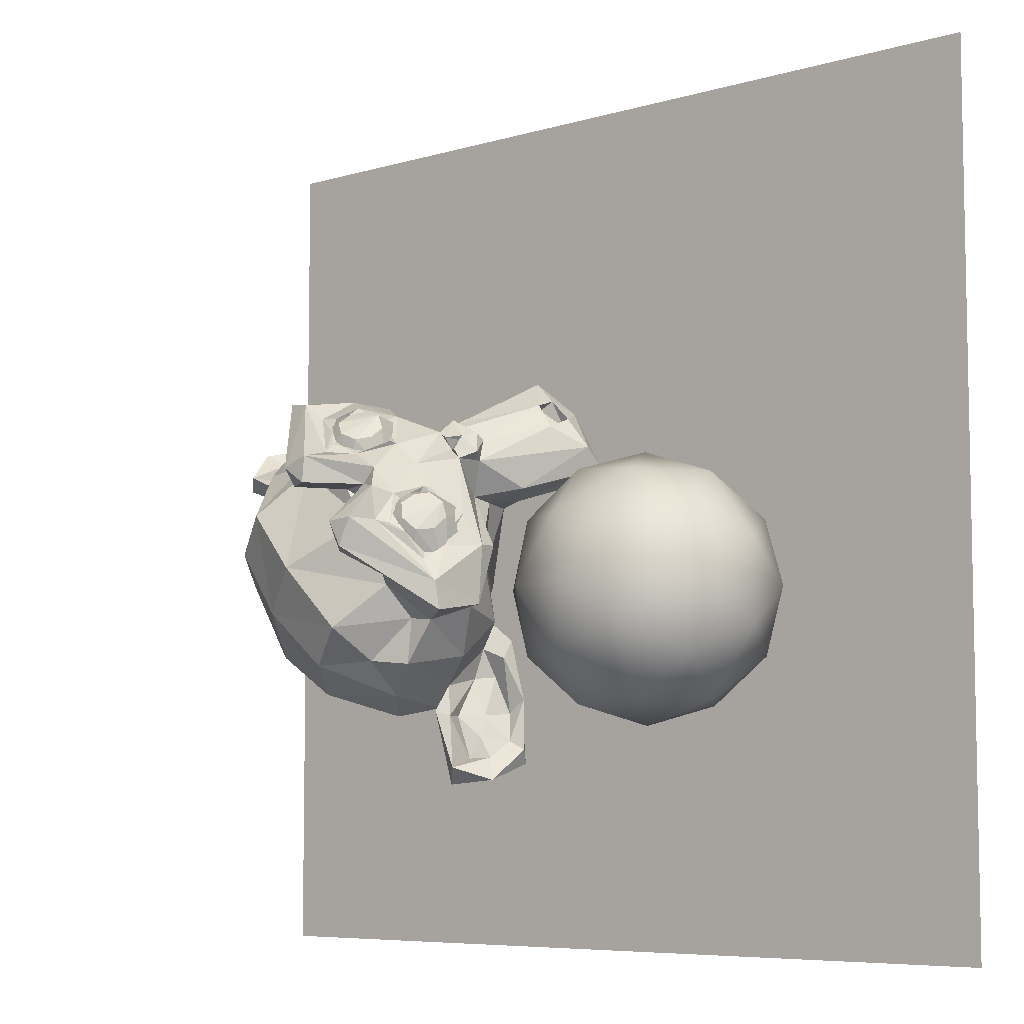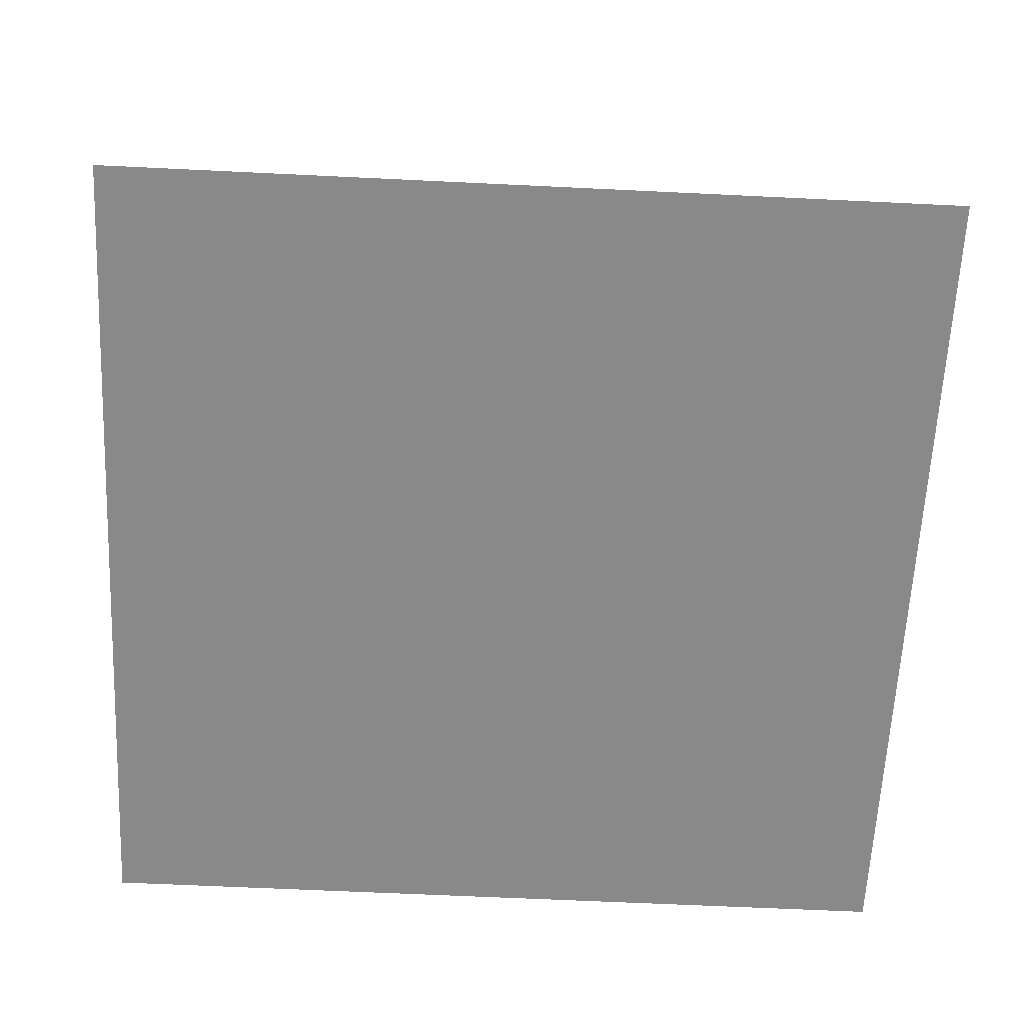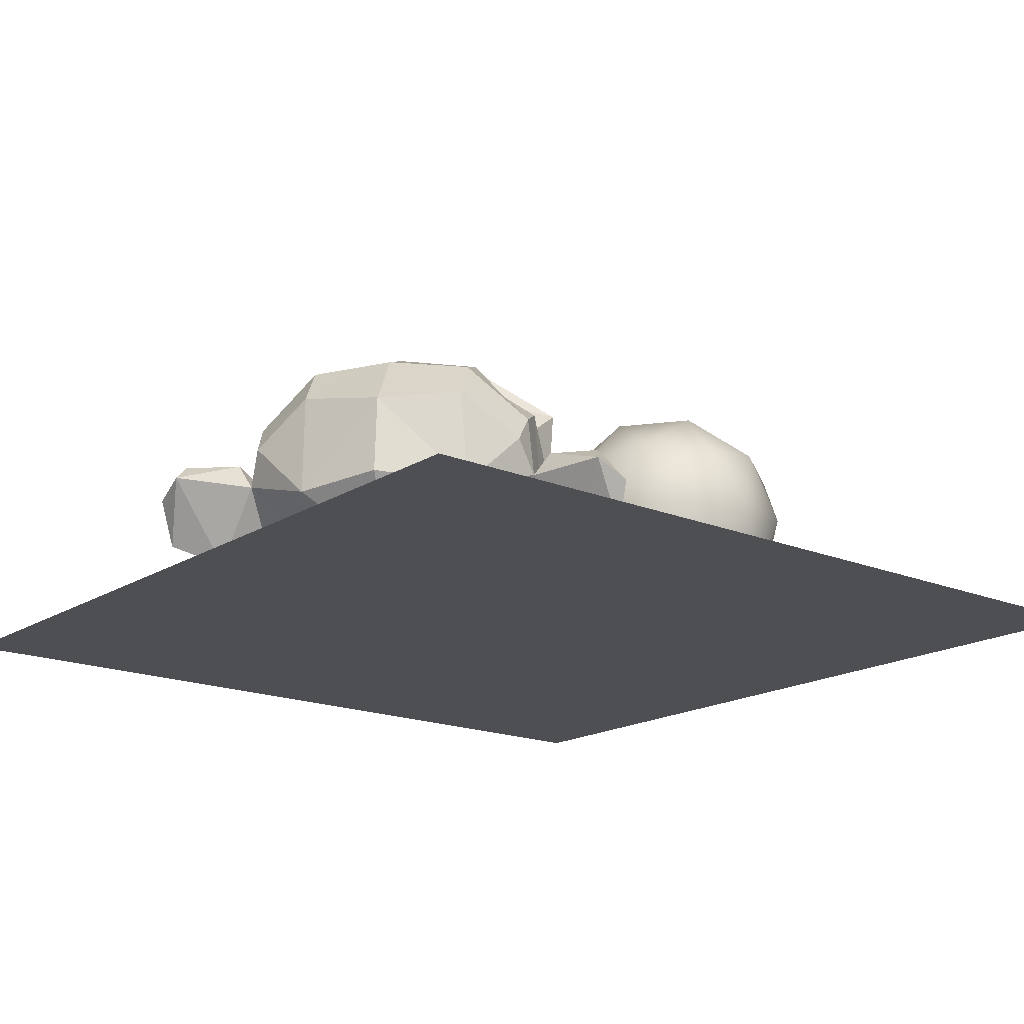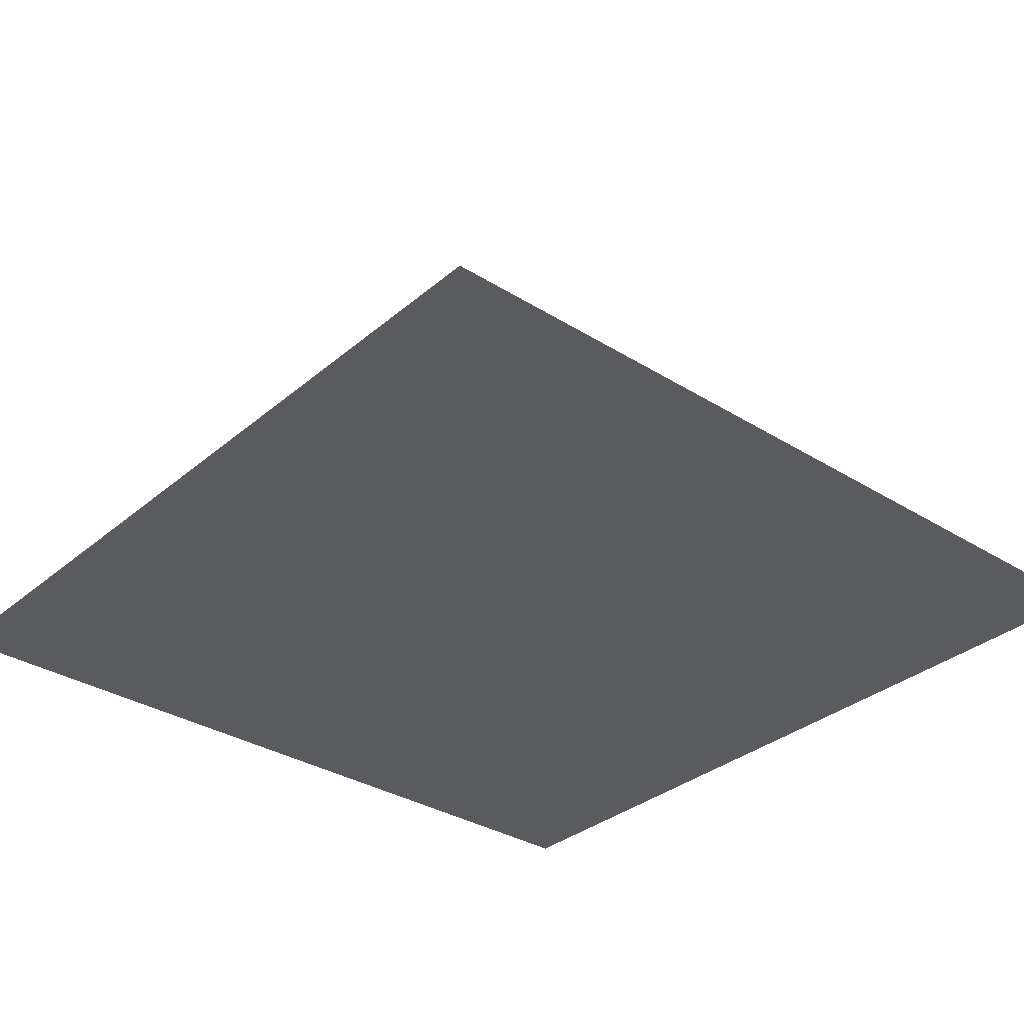
<metadata>
{"format":"obj","ext":"obj","renderer":"f3d","projection":"perspective","resolution":1024,"background":"white","views":[{"elev":-6.9,"azim":-139.3,"up":"+Z"},{"elev":-63.2,"azim":177.2,"up":"+Y"},{"elev":-17.7,"azim":140.8,"up":"+Y"},{"elev":-32.9,"azim":-40.8,"up":"+Y"}]}
</metadata>
<code>
o Plane_Plane.002
v -1 0 1
v 1 0 1
v -1 0 -1
v 1 0 -1
f 2 3 1
f 2 4 3
o Icosphere_Icosphere.001
v -0.3669 0.005761 -0.1943
v -0.1498 0.1716 -0.03661
v -0.4498 0.1716 0.06087
v -0.6352 0.1716 -0.1943
v -0.4498 0.1716 -0.4495
v -0.1498 0.1716 -0.352
v -0.284 0.4399 0.06087
v -0.584 0.4399 -0.03661
v -0.584 0.4399 -0.352
v -0.284 0.4399 -0.4495
v -0.09857 0.4399 -0.1943
v -0.3669 0.6058 -0.1943
v -0.4156 0.05056 -0.04433
v -0.2393 0.05056 -0.1016
v -0.288 0.148 0.04837
v -0.1117 0.148 -0.1943
v -0.2393 0.05056 -0.287
v -0.5246 0.05056 -0.1943
v -0.5734 0.148 -0.04433
v -0.4156 0.05056 -0.3443
v -0.5734 0.148 -0.3443
v -0.288 0.148 -0.437
v -0.08158 0.3058 -0.1016
v -0.08158 0.3058 -0.287
v -0.3669 0.3058 0.1057
v -0.1906 0.3058 0.04838
v -0.6522 0.3058 -0.1016
v -0.5432 0.3058 0.04838
v -0.5432 0.3058 -0.437
v -0.6522 0.3058 -0.287
v -0.1906 0.3058 -0.437
v -0.3669 0.3058 -0.4943
v -0.1604 0.4635 -0.04433
v -0.4458 0.4635 0.04837
v -0.6221 0.4635 -0.1943
v -0.4458 0.4635 -0.437
v -0.1604 0.4635 -0.3443
v -0.3182 0.561 -0.04433
v -0.2092 0.561 -0.1943
v -0.4945 0.561 -0.1016
v -0.4945 0.561 -0.287
v -0.3182 0.561 -0.3443
f 5 18 17
f 6 18 20
f 5 17 22
f 5 22 24
f 5 24 21
f 6 20 27
f 7 19 29
f 8 23 31
f 9 25 33
f 10 26 35
f 6 27 30
f 7 29 32
f 8 31 34
f 9 33 36
f 10 35 28
f 11 37 42
f 12 38 44
f 13 39 45
f 14 40 46
f 15 41 43
f 43 46 16
f 43 41 46
f 41 14 46
f 46 45 16
f 46 40 45
f 40 13 45
f 45 44 16
f 45 39 44
f 39 12 44
f 44 42 16
f 44 38 42
f 38 11 42
f 42 43 16
f 42 37 43
f 37 15 43
f 28 41 15
f 28 35 41
f 35 14 41
f 36 40 14
f 36 33 40
f 33 13 40
f 34 39 13
f 34 31 39
f 31 12 39
f 32 38 12
f 32 29 38
f 29 11 38
f 30 37 11
f 30 27 37
f 27 15 37
f 35 36 14
f 35 26 36
f 26 9 36
f 33 34 13
f 33 25 34
f 25 8 34
f 31 32 12
f 31 23 32
f 23 7 32
f 29 30 11
f 29 19 30
f 19 6 30
f 27 28 15
f 27 20 28
f 20 10 28
f 21 26 10
f 21 24 26
f 24 9 26
f 24 25 9
f 24 22 25
f 22 8 25
f 22 23 8
f 22 17 23
f 17 7 23
f 20 21 10
f 20 18 21
f 18 5 21
f 17 19 7
f 17 18 19
f 18 6 19
o Suzanne
v 0.3228 0.4681 0.2496
v 0.07546 0.4681 -0.01746
v 0.3857 0.389 0.2525
v 0.07743 0.389 -0.08044
v 0.1046 0.3688 0.00639
v 0.3012 0.3688 0.2188
v 0.2682 0.4786 0.2035
v 0.1176 0.4788 0.04072
v 0.2582 0.406 0.1497
v 0.1701 0.406 0.05458
v 0.2248 0.4726 0.05495
v 0.2619 0.4729 0.09507
v 0.2756 0.5068 0.1806
v 0.2967 0.5377 0.1732
v 0.1497 0.538 0.01423
v 0.3262 0.5351 0.08681
v 0.2381 0.5351 -0.008326
v 0.4028 0.5539 0.1263
v 0.2046 0.5539 -0.08778
v 0.1368 0.548 -0.02194
v 0.3319 0.5483 0.1887
v 0.3574 0.5323 0.2182
v 0.1095 0.5327 -0.04959
v 0.4536 0.5181 0.1896
v 0.1454 0.5181 -0.1433
v 0.4462 0.4494 0.2454
v 0.08921 0.4494 -0.1402
v 0.08619 0.4973 -0.04528
v 0.3511 0.497 0.2412
v 0.1405 0.5066 0.03499
v 0.2883 0.4702 0.2365
v 0.08593 0.4702 0.01795
v 0.2265 0.5476 0.1018
v 0.1345 0.3603 0.1759
v 0.2882 0.5132 0.03364
v 0.6596 0.4014 -0.3102
v 0.6753 0.2144 -0.3248
v 0.3839 0.01672 -0.05497
v 0.1433 0.2974 0.04931
v 0.2342 0.2212 0.2603
v 0.05807 0.2212 0.06999
v -0.03427 0.04321 0.1261
v 0.1733 0.04743 0.3468
v 0.3808 0.3328 0.2771
v 0.05352 0.3317 -0.07418
v 0.5145 0.3885 0.2923
v 0.04764 0.3885 -0.2119
v 0.5344 0.5097 0.2816
v 0.05373 0.515 -0.2315
v 0.4048 0.6575 0.1034
v 0.2279 0.6579 -0.08803
v 0.349 0.6563 0.06564
v 0.2609 0.6563 -0.02949
v 0.2549 0.552 0.06416
v 0.2505 0.4506 0.1683
v 0.08236 0.4022 -0.002361
v 0.3069 0.3875 0.2452
v 0.4229 0.4133 0.2877
v 0.4209 0.5204 0.2345
v 0.1911 0.5802 -0.02478
v 0.3524 0.5776 0.1444
v 0.02511 0.161 0.2203
v 0.1447 0.3463 0.1665
v 0.1563 0.3629 0.1557
v 0.179 0.3777 0.1967
v 0.0452 0.38 -0.07554
v 0.0582 0.5242 -0.1664
v 0.4612 0.5375 0.2703
v 0.1987 0.6562 -0.02385
v 0.3422 0.6577 0.1266
v 0.2038 0.5797 0.05433
v 0.1177 0.379 0.1301
v 0.1864 0.3074 0.2256
v 0.1242 0.08892 0.34
v -0.03007 0.08922 0.174
v 0.04872 0.04199 0.2651
v 0.1973 0.4361 0.1186
v 0.145 0.4444 0.05837
v 0.1671 0.3225 0.21
v 0.1119 0.301 0.1793
v 0.08694 0.351 0.1461
v 0.1324 0.38 0.1525
v 0.124 0.3626 0.1857
v 0.1595 0.3802 0.1821
v 0.1606 0.3513 0.2256
v 0.114 0.3192 0.1948
v 0.1017 0.326 0.128
v 0.01774 0.105 0.2435
v 0.06146 0.1106 0.2894
v 0.06685 0.1523 0.2758
v 0.09183 0.1183 0.2697
v 0.04229 0.1317 0.2149
v 0.0389 0.09626 0.2275
v 0.1464 0.4676 0.05895
v 0.163 0.5621 -0.03228
v 0.3447 0.5615 0.1644
v 0.1313 0.5438 -0.05459
v 0.09798 0.5199 -0.1149
v 0.3764 0.4476 0.2649
v 0.08053 0.4677 -0.08122
v 0.08123 0.4425 -0.03527
v 0.09478 0.4355 0.001215
v 0.2521 0.4674 0.1734
v 0.2897 0.5442 0.1376
v 0.1832 0.5291 0.03921
v 0.3237 0.55 0.1573
v 0.2852 0.5141 0.1469
v 0.1751 0.5141 0.02794
v 0.2679 0.4562 0.1894
v 0.1313 0.4562 0.04191
v 0.3055 0.4361 0.229
v 0.3417 0.4403 0.2447
v 0.3902 0.4644 0.2483
v 0.09225 0.4881 -0.09858
v 0.4043 0.4914 0.238
v 0.1066 0.5084 -0.09864
v 0.3642 0.5443 0.196
v 0.3461 0.5491 0.1699
v 0.1654 0.5509 -0.01151
v 0.2669 0.4698 0.1663
v 0.1543 0.4698 0.0446
v 0.3268 0.5335 0.05974
v 0.2662 0.5407 -0.01456
v 0.2671 0.6164 -0.09464
v 0.4138 0.6166 0.0645
v 0.4626 0.5519 0.146
v 0.1896 0.5519 -0.1489
v 0.1374 0.4518 -0.2463
v 0.555 0.4539 0.2034
v 0.5192 0.3768 0.257
v 0.08322 0.3768 -0.2139
v 0.09982 0.3186 -0.0774
v 0.3938 0.3238 0.2342
v 0.4528 0.6035 -0.1188
v 0.5589 0.5437 -0.217
v 0.4964 0.002447 -0.1591
v 0.1371 0.04658 0.1732
v 0.2143 0.1361 0.103
v 0.6329 0.323 0.1959
v 0.1529 0.323 -0.3226
v 0.2884 0.2552 -0.4369
v 0.4716 0.2044 -0.4137
v 0.5461 0.232 0.21
v 0.1375 0.2301 -0.2395
v 0.5506 0.149 0.1264
v 0.2159 0.149 -0.2351
v 0.6569 0.1164 -0.005855
v 0.2892 0.1242 -0.3295
v 0.5671 0.04501 -0.2374
v 0.2797 0.2073 0.1638
v 0.1726 0.1579 0.03684
v 0.01367 0.01854 0.1056
v 0.25 0.1567 0.2104
v 0.1216 0.167 0.04941
v 0.1927 0.02269 0.3036
v 0.1822 0.1205 0.1277
v 0.1005 0.01113 0.2413
v 0.147 0.2399 0.04065
v 0.2626 0.2971 0.1784
v 0.2756 0.1543 0.1439
v 0.4588 0.0612 0.04353
v 0.2914 0.0612 -0.1372
v 0.5687 0.05037 -0.03177
v 0.7412 0.4305 -0.1296
v 0.4857 0.4305 -0.4055
v 0.675 0.5272 -0.06828
v 0.4195 0.5272 -0.3442
v 0.5857 0.5745 0.01433
v 0.3303 0.5745 -0.2616
v 0.4814 0.5111 0.1153
v 0.2216 0.5111 -0.1653
v 0.5541 0.4515 0.1452
v 0.1973 0.4515 -0.2401
v 0.2956 0.481 -0.3354
v 0.6637 0.4481 0.1278
v 0.2092 0.4506 -0.3438
v 0.7345 0.4047 0.06547
v 0.2879 0.403 -0.4145
v 0.3505 0.3288 -0.457
v 0.7815 0.331 0.01128
v 0.7429 0.1977 -0.1274
v 0.3798 0.06704 -0.2727
v 0.7031 0.2864 0.1234
v 0.1831 0.2087 -0.0988
v 0.4909 0.1266 0.09754
v 0.2613 0.1139 -0.1844
v 0.2448 0.3174 -0.4454
v 0.5888 0.1531 0.1926
v 0.1528 0.1531 -0.2783
v 0.1351 0.1288 -0.4178
v 0.842 0.1453 0.2453
v 0.1197 0.1453 -0.5348
v 0.1462 0.2289 -0.6057
v 0.2088 0.2979 -0.5773
v 0.7678 0.3186 0.1131
v 0.2191 0.2952 -0.457
v 0.8901 0.2999 0.1591
v 0.8642 0.2098 0.1983
v 0.8205 0.1589 0.2254
v 0.7205 0.1303 0.2202
v 0.6186 0.175 0.1959
v 0.1542 0.1785 -0.3201
v 0.772 0.2952 0.1396
v 0.6797 0.1633 0.1763
v 0.1734 0.135 -0.4496
v 0.1543 0.1575 -0.5152
v 0.169 0.2114 -0.5534
v 0.2104 0.2358 -0.556
v 0.2337 0.2507 -0.4575
v 0.235 0.1909 -0.3672
v 0.6827 0.1913 0.1155
v 0.6806 0.159 0.1504
v 0.2109 0.187 -0.2978
v 0.6038 0.185 0.1425
v 0.2307 0.2865 -0.3866
v 0.783 0.2488 0.1253
v 0.1981 0.1585 -0.3634
v 0.8699 0.2358 0.1569
v 0.8324 0.1514 0.2042
v 0.7568 0.1355 0.1844
v 0.7491 0.1837 0.1593
v 0.1985 0.1943 -0.4542
v 0.8131 0.2159 0.1705
v 0.1931 0.2173 -0.506
v 0.2434 0.2624 -0.6165
v 0.9328 0.2592 0.1306
v 0.9144 0.2279 0.2246
v 0.8759 0.1207 0.2316
v 0.136 0.1207 -0.5676
v 0.7642 0.08277 0.1804
v 0.1785 0.08277 -0.4523
v 0.6462 0.1093 0.1482
v 0.2014 0.1093 -0.3322
v 0.7592 0.2549 0.06901
f 75 47 72
f 48 74 73
f 47 52 49
f 51 48 50
f 77 53 52
f 54 78 51
f 58 55 53
f 59 60 58
f 61 76 57
f 61 57 63
f 72 70 68
f 74 69 73
f 77 47 75
f 74 48 78
f 77 59 53
f 54 76 78
f 77 60 59
f 76 61 78
f 77 67 60
f 61 66 78
f 77 68 67
f 66 69 78
f 77 75 68
f 69 74 78
f 120 122 89
f 115 97 113
f 98 116 96
f 100 117 79
f 106 117 115
f 113 106 115
f 111 103 101
f 118 102 112
f 101 123 111
f 123 124 118
f 124 123 151
f 122 134 121
f 135 120 136
f 111 131 125
f 127 118 133
f 130 111 110
f 80 110 109
f 80 110 128
f 129 132 131
f 132 129 127
f 110 111 123
f 118 110 123
f 205 119 86
f 103 145 157
f 147 102 148
f 146 102 147
f 104 105 145
f 106 144 143
f 107 142 163
f 141 106 143
f 107 150 142
f 151 106 141
f 150 152 142
f 142 152 164
f 141 143 165
f 163 161 105
f 162 144 160
f 144 146 160
f 145 159 158
f 157 155 149
f 149 155 166
f 156 140 167
f 150 153 152
f 154 151 165
f 100 168 81
f 169 100 81
f 96 171 98
f 97 170 173
f 202 201 183
f 202 183 200
f 203 88 198
f 89 201 199
f 198 88 200
f 201 202 199
f 198 183 203
f 196 205 86
f 85 91 178
f 195 182 228
f 62 67 64
f 227 226 280
f 168 171 172
f 170 169 173
f 81 168 169
f 177 174 186
f 229 223 221
f 224 261 222
f 207 231 206
f 231 191 189
f 179 231 189
f 230 178 190
f 196 206 231
f 230 197 204
f 193 227 280
f 188 195 228
f 231 193 191
f 240 239 253
f 245 246 237
f 246 247 234
f 248 236 235
f 251 252 236
f 264 244 243
f 191 260 189
f 192 190 259
f 190 186 261
f 229 249 241
f 242 261 233
f 263 248 259
f 261 256 259
f 261 242 256
f 190 261 259
f 257 262 249
f 258 267 257
f 267 269 262
f 268 255 270
f 257 267 262
f 266 267 250
f 268 251 263
f 267 266 265
f 264 269 244
f 270 254 253
f 262 269 264
f 254 270 255
f 238 239 275
f 273 272 243
f 243 272 241
f 233 187 271
f 272 274 276
f 275 271 277
f 272 273 274
f 275 239 271
f 261 187 233
f 280 278 193
f 279 187 194
f 72 47 49
f 50 48 73
f 47 77 52
f 51 78 48
f 52 53 55
f 56 54 51
f 57 54 56
f 53 59 58
f 57 76 54
f 60 62 58
f 63 66 61
f 64 68 70
f 65 69 66
f 120 86 119
f 73 69 71
f 75 72 68
f 121 88 122
f 87 121 133
f 103 205 90
f 85 112 91
f 104 94 114
f 90 104 103
f 90 92 104
f 112 93 91
f 113 93 112
f 114 96 116
f 116 100 79
f 97 95 113
f 99 97 115
f 117 99 115
f 150 116 79
f 107 114 116
f 113 146 144
f 113 144 106
f 104 114 105
f 151 117 106
f 112 102 146
f 118 124 102
f 101 79 123
f 122 135 134
f 123 79 151
f 136 119 125
f 134 108 121
f 133 108 126
f 136 126 108
f 132 125 131
f 128 110 118
f 80 130 110
f 127 126 132
f 130 131 111
f 80 129 130
f 128 129 80
f 128 127 129
f 139 135 137
f 111 125 119
f 85 87 133
f 205 111 119
f 133 118 85
f 134 138 108
f 135 136 137
f 157 101 103
f 136 138 137
f 136 108 138
f 138 139 137
f 140 124 151
f 150 101 149
f 124 148 102
f 145 161 159
f 103 104 145
f 107 163 105
f 151 141 165
f 142 164 163
f 143 144 162
f 153 149 166
f 145 158 157
f 148 140 156
f 154 140 151
f 168 98 171
f 169 99 100
f 172 94 175
f 97 99 170
f 96 172 171
f 173 95 97
f 175 92 176
f 174 93 95
f 176 90 179
f 177 91 93
f 197 202 200
f 184 206 202
f 203 89 122
f 183 201 203
f 203 122 88
f 206 199 202
f 200 183 198
f 199 86 89
f 204 87 85
f 200 88 87
f 195 209 182
f 205 179 90
f 84 209 207
f 208 182 84
f 206 84 207
f 84 197 208
f 189 176 179
f 197 200 204
f 177 190 178
f 195 227 193
f 181 214 212
f 188 83 195
f 181 215 180
f 210 181 212
f 181 211 213
f 227 82 210
f 82 188 211
f 219 222 174
f 218 175 221
f 223 210 212
f 224 222 220
f 188 187 225
f 227 210 226
f 225 211 188
f 211 224 213
f 221 212 214
f 213 220 215
f 218 214 216
f 215 219 217
f 216 175 218
f 217 174 173
f 180 216 214
f 180 217 169
f 216 168 172
f 221 185 229
f 217 173 169
f 176 185 175
f 186 222 261
f 229 226 223
f 224 187 261
f 230 208 197
f 192 230 190
f 196 179 205
f 178 204 85
f 188 194 187
f 194 232 192
f 231 209 193
f 237 244 245
f 228 208 232
f 241 249 243
f 240 242 233
f 243 244 273
f 238 253 239
f 250 246 266
f 252 238 236
f 266 245 265
f 248 251 236
f 249 264 243
f 244 265 245
f 254 240 253
f 254 242 240
f 260 234 247
f 259 235 192
f 260 185 189
f 258 247 250
f 268 256 255
f 257 260 258
f 263 259 256
f 229 260 257
f 229 257 249
f 256 242 255
f 251 248 263
f 268 252 251
f 250 267 258
f 265 269 267
f 278 246 234
f 270 253 252
f 236 279 235
f 276 237 246
f 238 277 236
f 280 276 278
f 237 274 273
f 239 240 271
f 240 233 271
f 241 272 280
f 187 277 271
f 278 191 193
f 229 241 280
f 192 279 194
f 62 60 67
f 63 65 66
f 64 67 68
f 65 71 69
f 120 89 86
f 87 88 121
f 103 111 205
f 85 118 112
f 104 92 94
f 113 95 93
f 114 94 96
f 116 98 100
f 117 100 99
f 150 107 116
f 107 105 114
f 113 112 146
f 151 79 117
f 101 150 79
f 122 120 135
f 136 120 119
f 133 121 108
f 136 125 126
f 132 126 125
f 127 133 126
f 130 129 131
f 128 118 127
f 139 134 135
f 134 139 138
f 157 149 101
f 124 140 148
f 145 105 161
f 153 150 149
f 154 167 140
f 168 100 98
f 169 170 99
f 172 96 94
f 173 174 95
f 175 94 92
f 174 177 93
f 176 92 90
f 177 178 91
f 197 184 202
f 203 201 89
f 206 196 199
f 199 196 86
f 204 200 87
f 195 193 209
f 84 182 209
f 208 228 182
f 206 184 84
f 84 184 197
f 189 185 176
f 177 186 190
f 195 83 227
f 181 180 214
f 181 213 215
f 210 82 181
f 181 82 211
f 227 83 82
f 82 83 188
f 219 220 222
f 223 226 210
f 211 225 224
f 221 223 212
f 213 224 220
f 218 221 214
f 215 220 219
f 216 172 175
f 217 219 174
f 180 169 216
f 180 215 217
f 216 169 168
f 221 175 185
f 186 174 222
f 229 280 226
f 224 225 187
f 230 232 208
f 192 232 230
f 196 231 179
f 178 230 204
f 188 228 194
f 194 228 232
f 231 207 209
f 237 273 244
f 238 252 253
f 250 247 246
f 266 246 245
f 249 262 264
f 254 255 242
f 260 191 234
f 259 248 235
f 260 229 185
f 258 260 247
f 268 263 256
f 268 270 252
f 265 244 269
f 278 276 246
f 236 277 279
f 276 274 237
f 238 275 277
f 280 272 276
f 187 279 277
f 278 234 191
f 192 235 279

</code>
